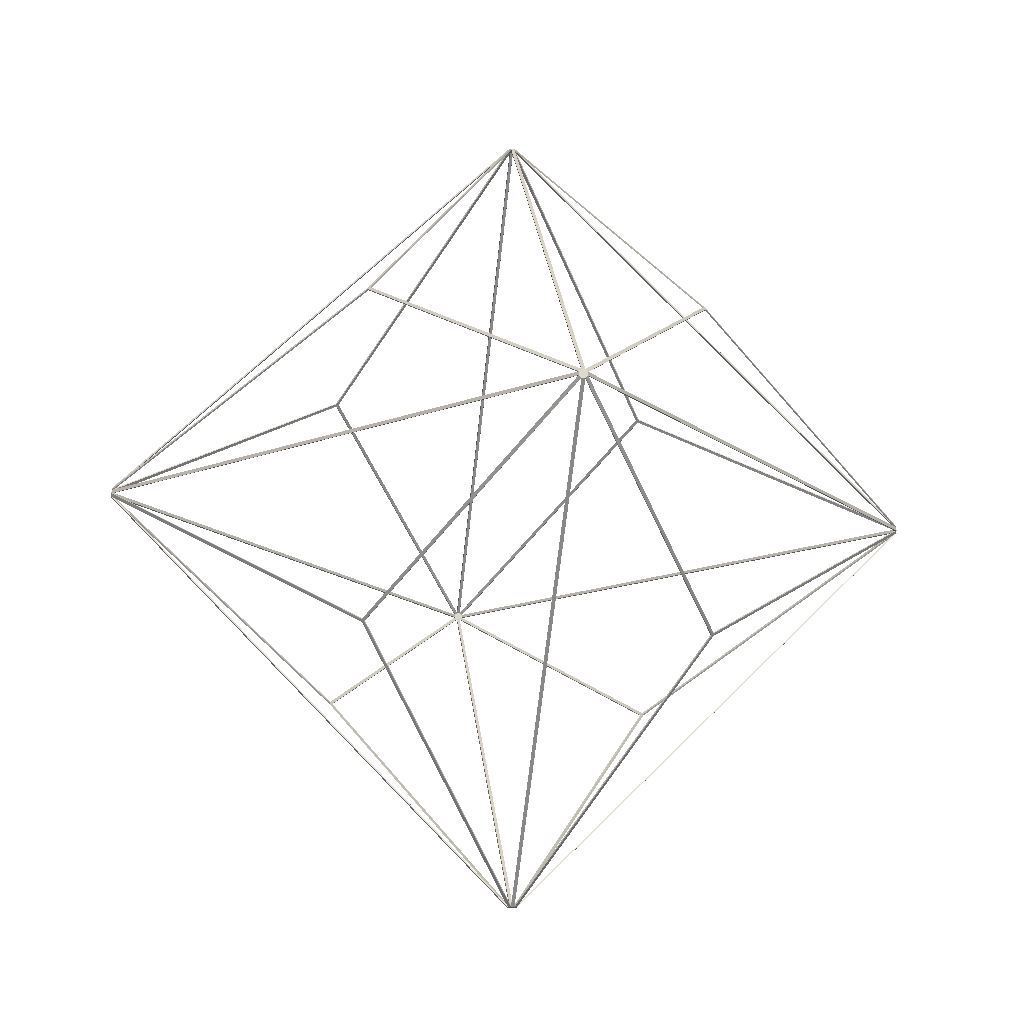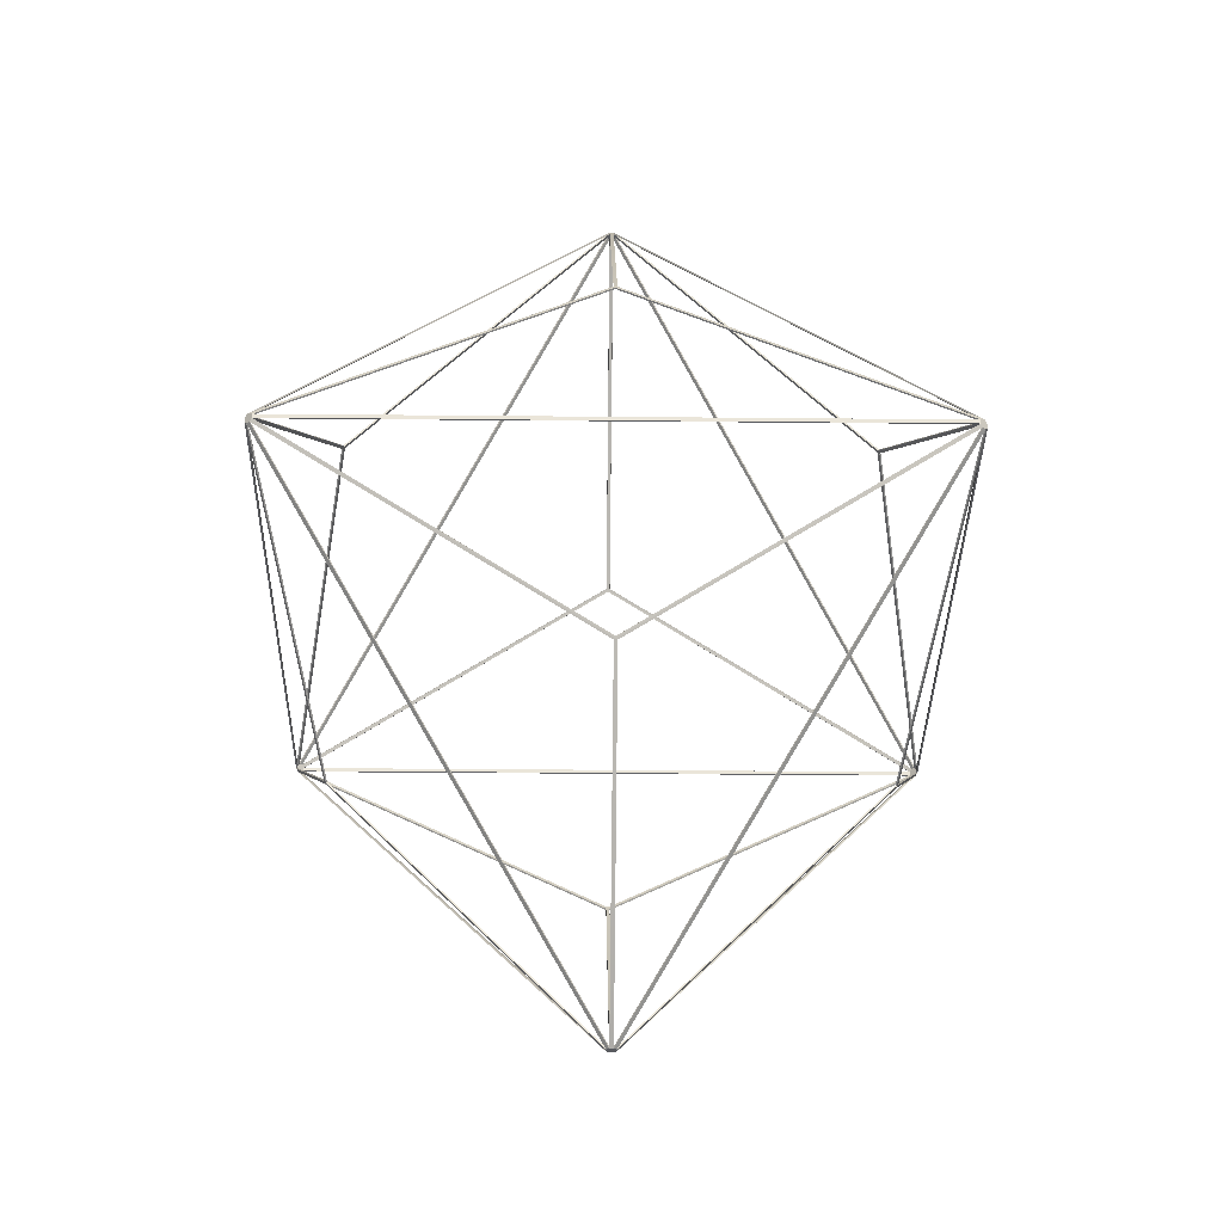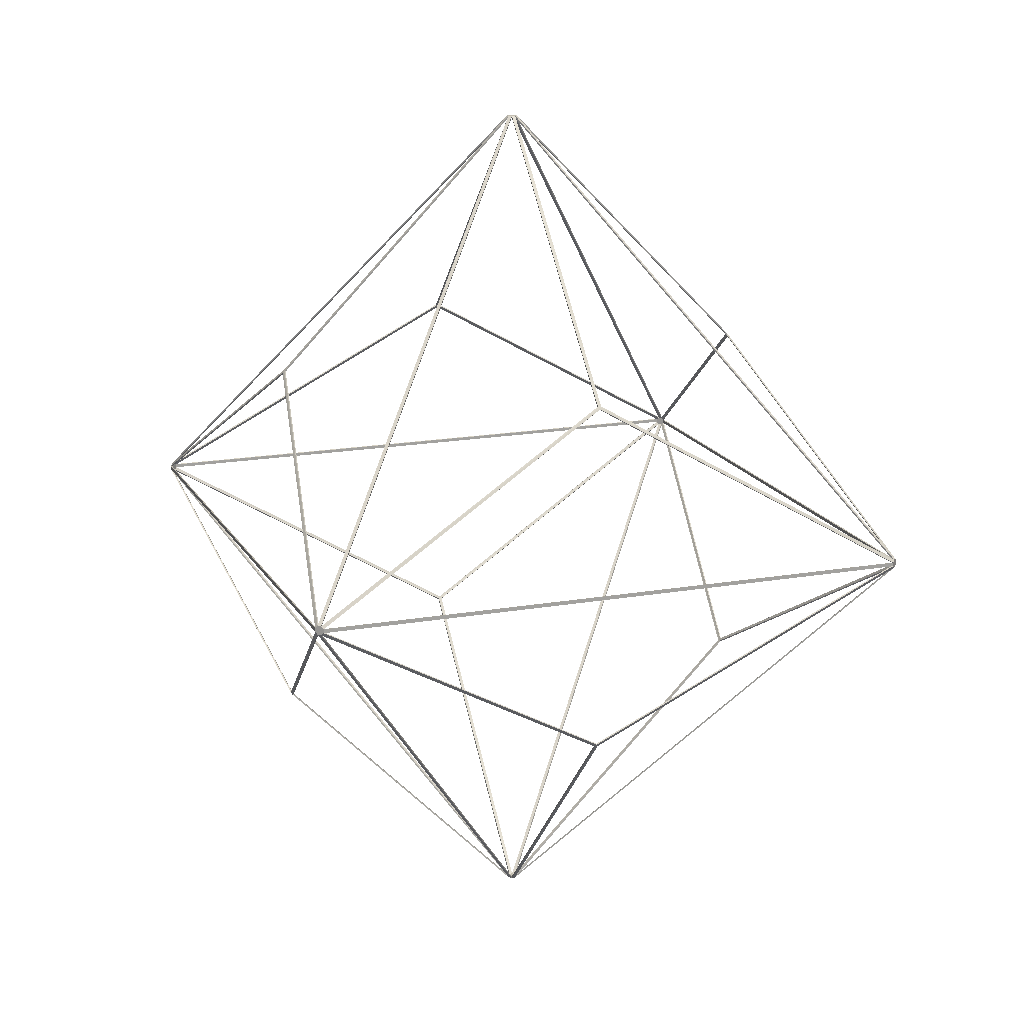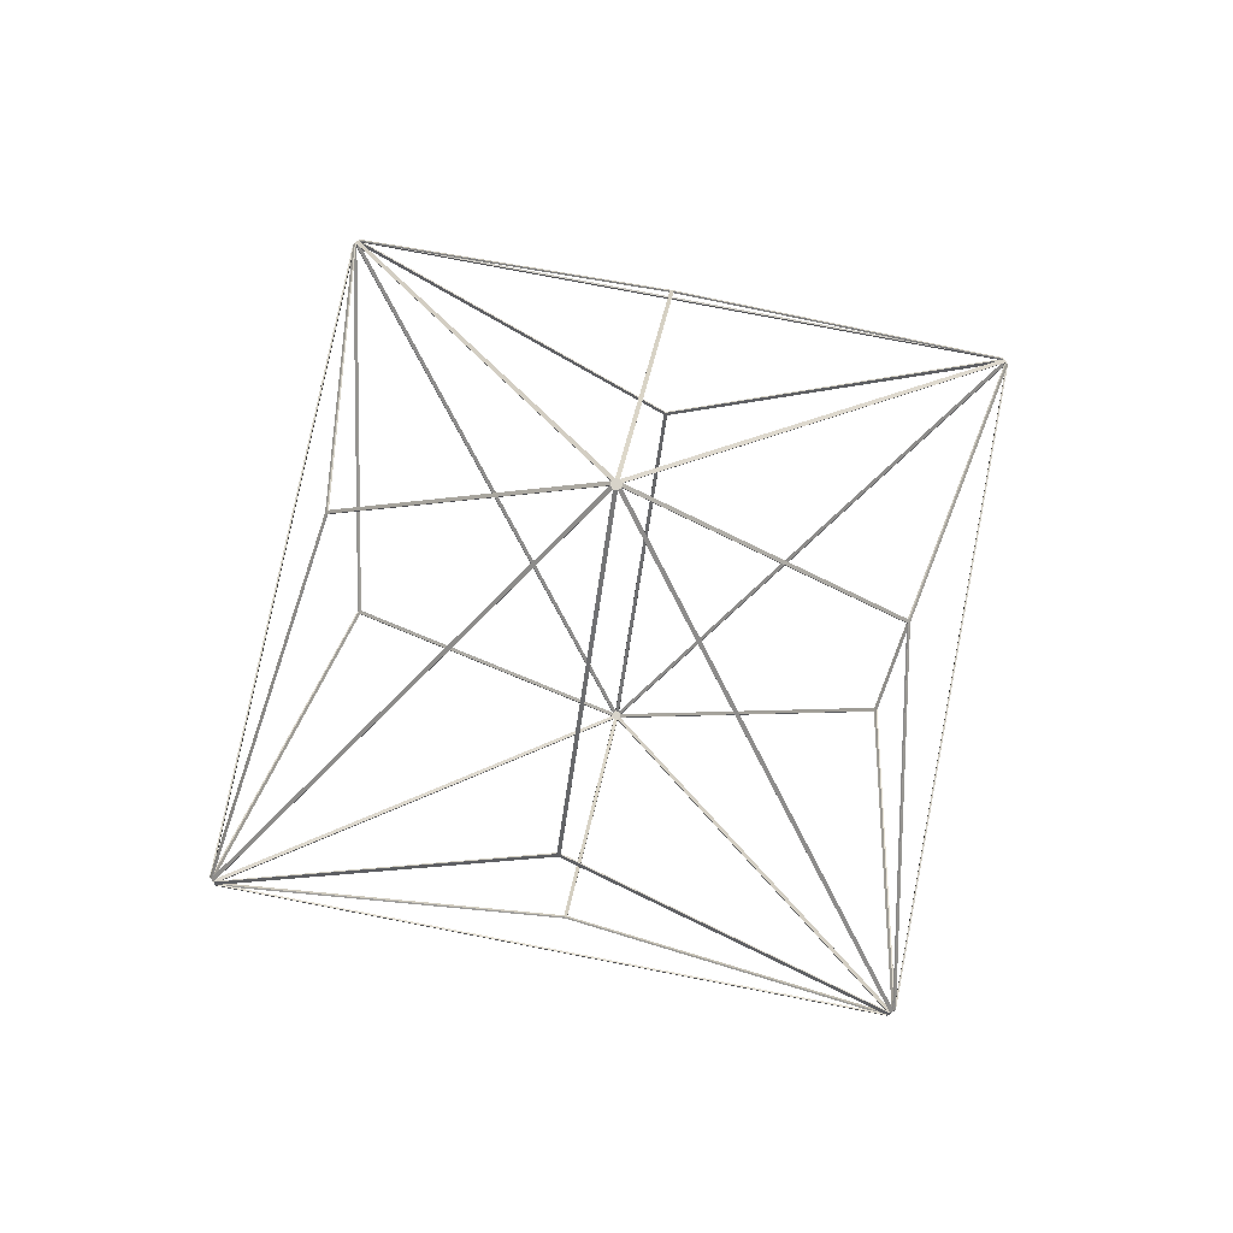
<metadata>
{"format":"obj","ext":"obj","renderer":"f3d","projection":"perspective","resolution":1024,"background":"white","views":[{"elev":-17.7,"azim":-8.9,"up":"+Z"},{"elev":-31.2,"azim":-45.8,"up":"+Y"},{"elev":16.7,"azim":25.0,"up":"+Y"},{"elev":76.3,"azim":146.0,"up":"+Y"}]}
</metadata>
<code>
g default
v -0.6204 -0.6204 0.6124
v -0.6124 -0.6204 0.6204
v -0.6204 -0.6124 0.6204
v 0.01386 0.005706 1.497
v 0.005645 0.01371 1.497
v -0.005706 0.01386 1.497
v -0.01371 0.005645 1.497
v -0.01386 -0.005706 1.497
v -0.005645 -0.01371 1.497
v 0.005706 -0.01386 1.497
v 0.01386 -0.005706 1.497
v 0.005706 -1.497 -0.01386
v 0.01371 -1.497 -0.005645
v 0.01386 -1.497 0.005706
v 0.005645 -1.497 0.01371
v -0.005706 -1.497 0.01386
v -0.01371 -1.497 0.005645
v -0.01386 -1.497 -0.005706
v -0.005706 -1.497 -0.01386
v -0.6204 0.6124 0.6204
v -0.6124 0.6204 0.6204
v -0.6204 0.6204 0.6124
v -0.01371 1.497 -0.005645
v -0.01386 1.497 0.005706
v -0.005645 1.497 0.01371
v 0.005706 1.497 0.01386
v 0.01371 1.497 0.005645
v 0.01386 1.497 -0.005706
v 0.005645 1.497 -0.01371
v -0.005645 1.497 -0.01371
v -1.497 0.01386 -0.005706
v -1.497 0.005645 -0.01371
v -1.497 -0.005706 -0.01386
v -1.497 -0.01371 -0.005645
v -1.497 -0.01386 0.005706
v -1.497 -0.005645 0.01371
v -1.497 0.005706 0.01386
v -1.497 0.01386 0.005706
v 0.6204 -0.6124 0.6204
v 0.6124 -0.6204 0.6204
v 0.6204 -0.6204 0.6124
v 0.6204 0.6124 0.6204
v 0.6204 0.6204 0.6124
v 0.6124 0.6204 0.6204
v 1.497 -0.01371 0.005645
v 1.497 -0.01386 -0.005706
v 1.497 -0.005645 -0.01371
v 1.497 0.005706 -0.01386
v 1.497 0.01371 -0.005645
v 1.497 0.01386 0.005706
v 1.497 0.005645 0.01371
v 1.497 -0.005645 0.01371
v -0.6124 -0.6204 -0.6204
v -0.6204 -0.6204 -0.6124
v -0.6204 -0.6124 -0.6204
v 0.6204 -0.6124 -0.6204
v 0.6204 -0.6204 -0.6124
v 0.6124 -0.6204 -0.6204
v 0.6124 0.6204 -0.6204
v 0.6204 0.6204 -0.6124
v 0.6204 0.6124 -0.6204
v -0.6124 0.6204 -0.6204
v -0.6204 0.6124 -0.6204
v -0.6204 0.6204 -0.6124
v -0.005706 -0.01386 -1.497
v -0.01371 -0.005645 -1.497
v -0.01386 0.005706 -1.497
v -0.005645 0.01371 -1.497
v 0.005706 0.01386 -1.497
v 0.01371 0.005645 -1.497
v 0.01386 -0.005706 -1.497
v 0.005706 -0.01386 -1.497
v -0.6235 -0.6235 0.6151
v -0.6235 -0.6151 0.6235
v -1.502 -0.006548 0.01579
v -1.502 -0.01593 0.006604
v -0.6151 -0.6235 0.6235
v -0.01579 -1.502 0.006548
v -0.006604 -1.502 0.01593
v -0.006548 -0.01579 1.502
v -0.01593 -0.006604 1.502
v 0.01594 0.006608 1.502
v 0.01594 -0.00661 1.502
v 1.502 -0.006544 0.01578
v 1.502 0.006546 0.01578
v 0.006548 0.01579 1.502
v 0.6235 0.6151 0.6235
v 0.6151 0.6235 0.6235
v -0.006604 0.01593 1.502
v 0.006608 1.502 0.01594
v -0.00655 1.502 0.01579
v -0.01578 0.006545 1.502
v -0.6151 0.6235 0.6235
v -0.6235 0.6151 0.6235
v -1.502 0.006609 0.01594
v 0.006609 -0.01594 1.502
v 0.006545 -1.502 0.01578
v 0.6151 -0.6235 0.6235
v 0.6235 -0.6151 0.6235
v 0.006608 -1.502 -0.01594
v -0.006609 -1.502 -0.01594
v -0.006608 -0.01594 -1.502
v 0.006609 -0.01594 -1.502
v 0.01579 -1.502 -0.006548
v 0.6151 -0.6235 -0.6235
v 0.6235 -0.6235 -0.6151
v 0.01593 -1.502 0.006604
v 1.502 -0.01593 -0.006606
v 1.502 -0.01578 0.006545
v 0.6235 -0.6235 0.6151
v -0.01594 -1.502 -0.006609
v -1.502 -0.01578 -0.006545
v -0.6235 -0.6235 -0.6151
v -0.6151 -0.6235 -0.6235
v -0.6235 0.6235 0.6151
v -1.502 0.01594 0.006611
v -0.01593 1.502 0.006607
v -0.01578 1.502 -0.006544
v -0.006543 1.502 -0.01578
v -0.6151 0.6235 -0.6235
v -0.6235 0.6235 -0.6151
v -1.502 0.01594 -0.006606
v 0.01579 1.502 0.00655
v 0.6235 0.6235 0.6151
v 0.01593 1.502 -0.006606
v 1.502 0.01593 0.006606
v 1.502 0.01579 -0.00655
v 0.006547 1.502 -0.01578
v 0.6235 0.6235 -0.6151
v 0.6151 0.6235 -0.6235
v 0.006605 0.01593 -1.502
v -0.006544 0.01578 -1.502
v -1.502 0.006548 -0.01579
v -0.6235 0.6151 -0.6235
v -1.502 -0.006604 -0.01593
v -0.01593 0.006604 -1.502
v -0.01579 -0.006548 -1.502
v -0.6235 -0.6151 -0.6235
v 1.502 -0.00655 -0.01579
v 0.6235 -0.6151 -0.6235
v 1.502 0.006608 -0.01594
v 0.01594 -0.006609 -1.502
v 0.01579 0.006548 -1.502
v 0.6235 0.6151 -0.6235
g Trisoctahedron:pCube8
f 73 74 75 76
f 77 73 78 79
f 74 77 80 81
f 82 83 84 85
f 86 82 87 88
f 89 86 90 91
f 92 89 93 94
f 81 92 95 75
f 96 80 79 97
f 83 96 98 99
f 100 101 102 103
f 104 100 105 106
f 107 104 108 109
f 97 107 110 98
f 111 78 76 112
f 101 111 113 114
f 94 115 116 95
f 115 93 91 117
f 118 119 120 121
f 117 118 122 116
f 123 90 88 124
f 125 123 126 127
f 128 125 129 130
f 119 128 131 132
f 133 122 121 134
f 135 133 136 137
f 112 135 138 113
f 99 110 109 84
f 124 87 85 126
f 139 108 106 140
f 141 139 142 143
f 127 141 144 129
f 114 138 137 102
f 140 105 103 142
f 130 144 143 131
f 134 120 132 136
f 73 77 74
f 82 86 89 92 81 80 96 83
f 100 104 107 97 79 78 111 101
f 94 93 115
f 118 117 91 90 123 125 128 119
f 122 133 135 112 76 75 95 116
f 99 98 110
f 87 124 88
f 109 108 139 141 127 126 85 84
f 114 113 138
f 140 106 105
f 130 129 144
f 120 134 121
f 102 137 136 132 131 143 142 103
f 1 35 36 3
f 2 16 17 1
f 3 8 9 2
f 4 51 52 11
f 5 44 42 4
f 6 25 26 5
f 7 20 21 6
f 8 36 37 7
f 10 15 16 9
f 11 39 40 10
f 12 72 65 19
f 13 57 58 12
f 14 45 46 13
f 15 40 41 14
f 18 34 35 17
f 19 53 54 18
f 20 37 38 22
f 22 24 25 21
f 23 64 62 30
f 24 38 31 23
f 27 43 44 26
f 28 49 50 27
f 29 59 60 28
f 30 68 69 29
f 32 63 64 31
f 33 66 67 32
f 34 54 55 33
f 39 52 45 41
f 43 50 51 42
f 47 56 57 46
f 48 70 71 47
f 49 60 61 48
f 53 65 66 55
f 56 71 72 58
f 59 69 70 61
f 63 67 68 62
f 1 3 2
f 4 11 10 9 8 7 6 5
f 12 19 18 17 16 15 14 13
f 20 22 21
f 23 30 29 28 27 26 25 24
f 31 38 37 36 35 34 33 32
f 39 41 40
f 42 44 43
f 45 52 51 50 49 48 47 46
f 53 55 54
f 56 58 57
f 59 61 60
f 62 64 63
f 65 72 71 70 69 68 67 66
f 3 36 75 74
f 35 1 73 76
f 1 17 78 73
f 16 2 77 79
f 2 9 80 77
f 8 3 74 81
f 11 52 84 83
f 51 4 82 85
f 4 42 87 82
f 44 5 86 88
f 5 26 90 86
f 25 6 89 91
f 6 21 93 89
f 20 7 92 94
f 7 37 95 92
f 36 8 81 75
f 9 16 79 80
f 15 10 96 97
f 10 40 98 96
f 39 11 83 99
f 19 65 102 101
f 72 12 100 103
f 12 58 105 100
f 57 13 104 106
f 13 46 108 104
f 45 14 107 109
f 14 41 110 107
f 40 15 97 98
f 17 35 76 78
f 34 18 111 112
f 18 54 113 111
f 53 19 101 114
f 22 38 116 115
f 37 20 94 95
f 21 25 91 93
f 24 22 115 117
f 30 62 120 119
f 64 23 118 121
f 23 31 122 118
f 38 24 117 116
f 26 44 88 90
f 43 27 123 124
f 27 50 126 123
f 49 28 125 127
f 28 60 129 125
f 59 29 128 130
f 29 69 131 128
f 68 30 119 132
f 31 64 121 122
f 63 32 133 134
f 32 67 136 133
f 66 33 135 137
f 33 55 138 135
f 54 34 112 113
f 41 45 109 110
f 52 39 99 84
f 42 51 85 87
f 50 43 124 126
f 46 57 106 108
f 56 47 139 140
f 47 71 142 139
f 70 48 141 143
f 48 61 144 141
f 60 49 127 129
f 55 66 137 138
f 65 53 114 102
f 58 72 103 105
f 71 56 140 142
f 61 70 143 144
f 69 59 130 131
f 62 68 132 120
f 67 63 134 136
g default
v -0.6204 -0.6204 0.6124
v -0.6124 -0.6204 0.6204
v -0.6204 -0.6124 0.6204
v 0.01386 0.005706 1.497
v 0.005645 0.01371 1.497
v -0.005706 0.01386 1.497
v -0.01371 0.005645 1.497
v -0.01386 -0.005706 1.497
v -0.005645 -0.01371 1.497
v 0.005706 -0.01386 1.497
v 0.01386 -0.005706 1.497
v 0.005706 -1.497 -0.01386
v 0.01371 -1.497 -0.005645
v 0.01386 -1.497 0.005706
v 0.005645 -1.497 0.01371
v -0.005706 -1.497 0.01386
v -0.01371 -1.497 0.005645
v -0.01386 -1.497 -0.005706
v -0.005706 -1.497 -0.01386
v -0.6204 0.6124 0.6204
v -0.6124 0.6204 0.6204
v -0.6204 0.6204 0.6124
v -0.01371 1.497 -0.005645
v -0.01386 1.497 0.005706
v -0.005645 1.497 0.01371
v 0.005706 1.497 0.01386
v 0.01371 1.497 0.005645
v 0.01386 1.497 -0.005706
v 0.005645 1.497 -0.01371
v -0.005645 1.497 -0.01371
v -1.497 0.01386 -0.005706
v -1.497 0.005645 -0.01371
v -1.497 -0.005706 -0.01386
v -1.497 -0.01371 -0.005645
v -1.497 -0.01386 0.005706
v -1.497 -0.005645 0.01371
v -1.497 0.005706 0.01386
v -1.497 0.01386 0.005706
v 0.6204 -0.6124 0.6204
v 0.6124 -0.6204 0.6204
v 0.6204 -0.6204 0.6124
v 0.6204 0.6124 0.6204
v 0.6204 0.6204 0.6124
v 0.6124 0.6204 0.6204
v 1.497 -0.01371 0.005645
v 1.497 -0.01386 -0.005706
v 1.497 -0.005645 -0.01371
v 1.497 0.005706 -0.01386
v 1.497 0.01371 -0.005645
v 1.497 0.01386 0.005706
v 1.497 0.005645 0.01371
v 1.497 -0.005645 0.01371
v -0.6124 -0.6204 -0.6204
v -0.6204 -0.6204 -0.6124
v -0.6204 -0.6124 -0.6204
v 0.6204 -0.6124 -0.6204
v 0.6204 -0.6204 -0.6124
v 0.6124 -0.6204 -0.6204
v 0.6124 0.6204 -0.6204
v 0.6204 0.6204 -0.6124
v 0.6204 0.6124 -0.6204
v -0.6124 0.6204 -0.6204
v -0.6204 0.6124 -0.6204
v -0.6204 0.6204 -0.6124
v -0.005706 -0.01386 -1.497
v -0.01371 -0.005645 -1.497
v -0.01386 0.005706 -1.497
v -0.005645 0.01371 -1.497
v 0.005706 0.01386 -1.497
v 0.01371 0.005645 -1.497
v 0.01386 -0.005706 -1.497
v 0.005706 -0.01386 -1.497
v -0.6235 -0.6235 0.6151
v -0.6235 -0.6151 0.6235
v -1.502 -0.006548 0.01579
v -1.502 -0.01593 0.006604
v -0.6151 -0.6235 0.6235
v -0.01579 -1.502 0.006548
v -0.006604 -1.502 0.01593
v -0.006548 -0.01579 1.502
v -0.01593 -0.006604 1.502
v 0.01594 0.006608 1.502
v 0.01594 -0.00661 1.502
v 1.502 -0.006544 0.01578
v 1.502 0.006546 0.01578
v 0.006548 0.01579 1.502
v 0.6235 0.6151 0.6235
v 0.6151 0.6235 0.6235
v -0.006604 0.01593 1.502
v 0.006608 1.502 0.01594
v -0.00655 1.502 0.01579
v -0.01578 0.006545 1.502
v -0.6151 0.6235 0.6235
v -0.6235 0.6151 0.6235
v -1.502 0.006609 0.01594
v 0.006609 -0.01594 1.502
v 0.006545 -1.502 0.01578
v 0.6151 -0.6235 0.6235
v 0.6235 -0.6151 0.6235
v 0.006608 -1.502 -0.01594
v -0.006609 -1.502 -0.01594
v -0.006608 -0.01594 -1.502
v 0.006609 -0.01594 -1.502
v 0.01579 -1.502 -0.006548
v 0.6151 -0.6235 -0.6235
v 0.6235 -0.6235 -0.6151
v 0.01593 -1.502 0.006604
v 1.502 -0.01593 -0.006606
v 1.502 -0.01578 0.006545
v 0.6235 -0.6235 0.6151
v -0.01594 -1.502 -0.006609
v -1.502 -0.01578 -0.006545
v -0.6235 -0.6235 -0.6151
v -0.6151 -0.6235 -0.6235
v -0.6235 0.6235 0.6151
v -1.502 0.01594 0.006611
v -0.01593 1.502 0.006607
v -0.01578 1.502 -0.006544
v -0.006543 1.502 -0.01578
v -0.6151 0.6235 -0.6235
v -0.6235 0.6235 -0.6151
v -1.502 0.01594 -0.006606
v 0.01579 1.502 0.00655
v 0.6235 0.6235 0.6151
v 0.01593 1.502 -0.006606
v 1.502 0.01593 0.006606
v 1.502 0.01579 -0.00655
v 0.006547 1.502 -0.01578
v 0.6235 0.6235 -0.6151
v 0.6151 0.6235 -0.6235
v 0.006605 0.01593 -1.502
v -0.006544 0.01578 -1.502
v -1.502 0.006548 -0.01579
v -0.6235 0.6151 -0.6235
v -1.502 -0.006604 -0.01593
v -0.01593 0.006604 -1.502
v -0.01579 -0.006548 -1.502
v -0.6235 -0.6151 -0.6235
v 1.502 -0.00655 -0.01579
v 0.6235 -0.6151 -0.6235
v 1.502 0.006608 -0.01594
v 0.01594 -0.006609 -1.502
v 0.01579 0.006548 -1.502
v 0.6235 0.6151 -0.6235
g Trisoctahedron:pCube8
f 217 218 219 220
f 221 217 222 223
f 218 221 224 225
f 226 227 228 229
f 230 226 231 232
f 233 230 234 235
f 236 233 237 238
f 225 236 239 219
f 240 224 223 241
f 227 240 242 243
f 244 245 246 247
f 248 244 249 250
f 251 248 252 253
f 241 251 254 242
f 255 222 220 256
f 245 255 257 258
f 238 259 260 239
f 259 237 235 261
f 262 263 264 265
f 261 262 266 260
f 267 234 232 268
f 269 267 270 271
f 272 269 273 274
f 263 272 275 276
f 277 266 265 278
f 279 277 280 281
f 256 279 282 257
f 243 254 253 228
f 268 231 229 270
f 283 252 250 284
f 285 283 286 287
f 271 285 288 273
f 258 282 281 246
f 284 249 247 286
f 274 288 287 275
f 278 264 276 280
f 217 221 218
f 226 230 233 236 225 224 240 227
f 244 248 251 241 223 222 255 245
f 238 237 259
f 262 261 235 234 267 269 272 263
f 266 277 279 256 220 219 239 260
f 243 242 254
f 231 268 232
f 253 252 283 285 271 270 229 228
f 258 257 282
f 284 250 249
f 274 273 288
f 264 278 265
f 246 281 280 276 275 287 286 247
f 145 179 180 147
f 146 160 161 145
f 147 152 153 146
f 148 195 196 155
f 149 188 186 148
f 150 169 170 149
f 151 164 165 150
f 152 180 181 151
f 154 159 160 153
f 155 183 184 154
f 156 216 209 163
f 157 201 202 156
f 158 189 190 157
f 159 184 185 158
f 162 178 179 161
f 163 197 198 162
f 164 181 182 166
f 166 168 169 165
f 167 208 206 174
f 168 182 175 167
f 171 187 188 170
f 172 193 194 171
f 173 203 204 172
f 174 212 213 173
f 176 207 208 175
f 177 210 211 176
f 178 198 199 177
f 183 196 189 185
f 187 194 195 186
f 191 200 201 190
f 192 214 215 191
f 193 204 205 192
f 197 209 210 199
f 200 215 216 202
f 203 213 214 205
f 207 211 212 206
f 145 147 146
f 148 155 154 153 152 151 150 149
f 156 163 162 161 160 159 158 157
f 164 166 165
f 167 174 173 172 171 170 169 168
f 175 182 181 180 179 178 177 176
f 183 185 184
f 186 188 187
f 189 196 195 194 193 192 191 190
f 197 199 198
f 200 202 201
f 203 205 204
f 206 208 207
f 209 216 215 214 213 212 211 210
f 147 180 219 218
f 179 145 217 220
f 145 161 222 217
f 160 146 221 223
f 146 153 224 221
f 152 147 218 225
f 155 196 228 227
f 195 148 226 229
f 148 186 231 226
f 188 149 230 232
f 149 170 234 230
f 169 150 233 235
f 150 165 237 233
f 164 151 236 238
f 151 181 239 236
f 180 152 225 219
f 153 160 223 224
f 159 154 240 241
f 154 184 242 240
f 183 155 227 243
f 163 209 246 245
f 216 156 244 247
f 156 202 249 244
f 201 157 248 250
f 157 190 252 248
f 189 158 251 253
f 158 185 254 251
f 184 159 241 242
f 161 179 220 222
f 178 162 255 256
f 162 198 257 255
f 197 163 245 258
f 166 182 260 259
f 181 164 238 239
f 165 169 235 237
f 168 166 259 261
f 174 206 264 263
f 208 167 262 265
f 167 175 266 262
f 182 168 261 260
f 170 188 232 234
f 187 171 267 268
f 171 194 270 267
f 193 172 269 271
f 172 204 273 269
f 203 173 272 274
f 173 213 275 272
f 212 174 263 276
f 175 208 265 266
f 207 176 277 278
f 176 211 280 277
f 210 177 279 281
f 177 199 282 279
f 198 178 256 257
f 185 189 253 254
f 196 183 243 228
f 186 195 229 231
f 194 187 268 270
f 190 201 250 252
f 200 191 283 284
f 191 215 286 283
f 214 192 285 287
f 192 205 288 285
f 204 193 271 273
f 199 210 281 282
f 209 197 258 246
f 202 216 247 249
f 215 200 284 286
f 205 214 287 288
f 213 203 274 275
f 206 212 276 264
f 211 207 278 280

</code>
